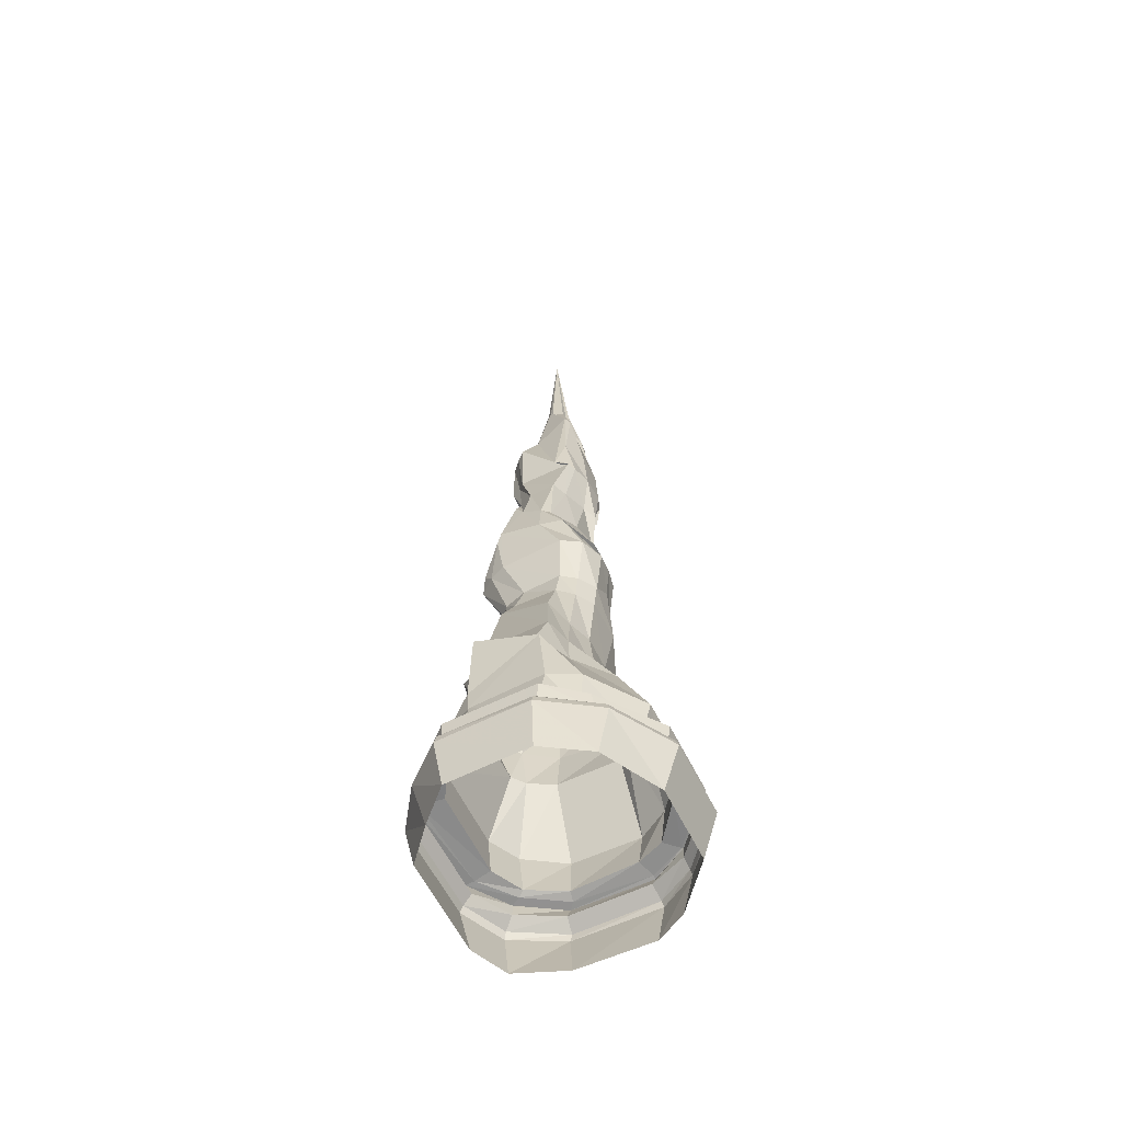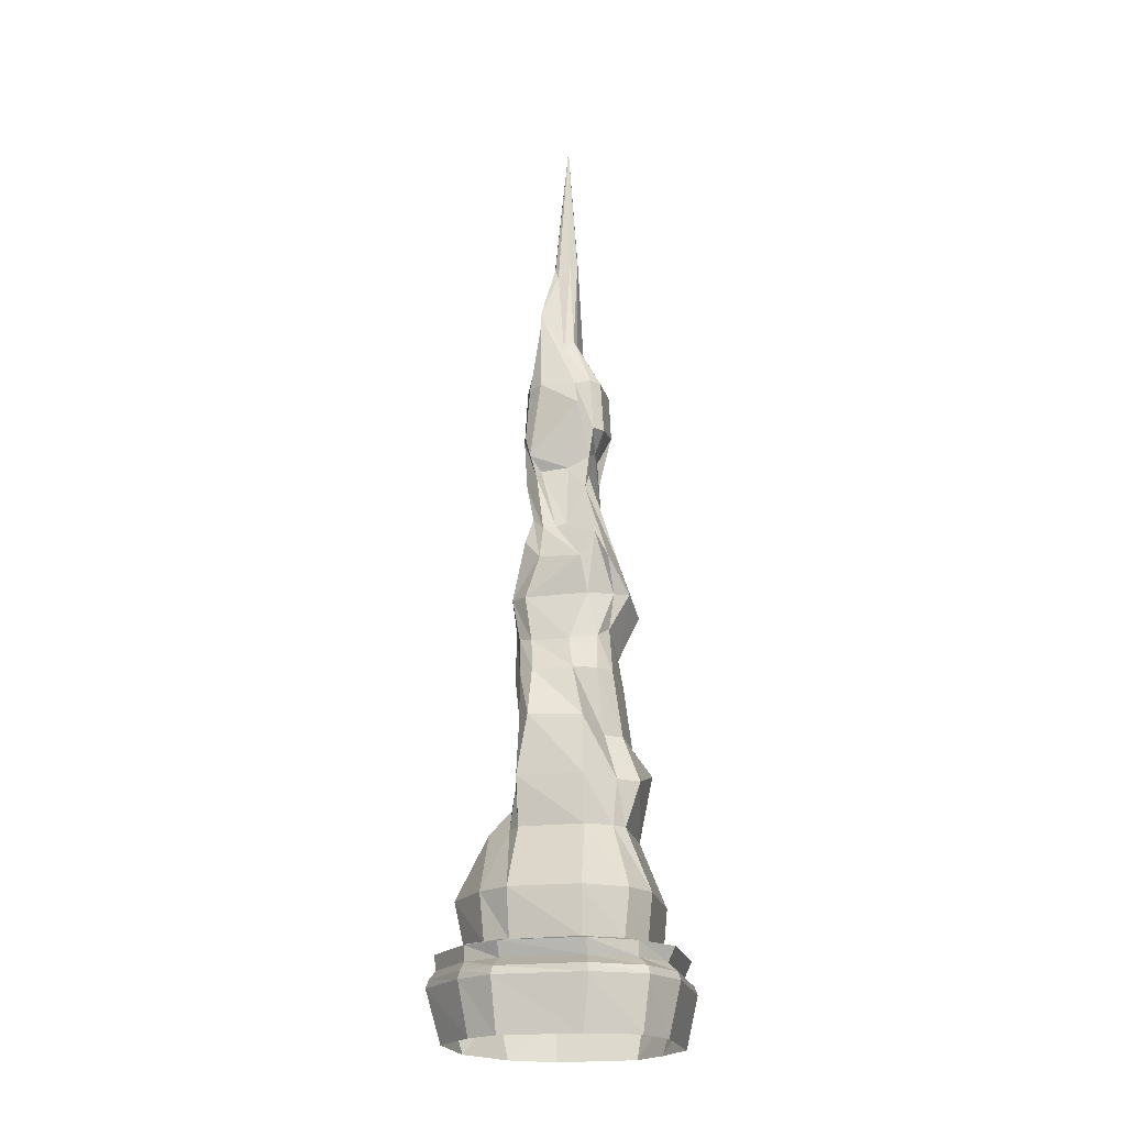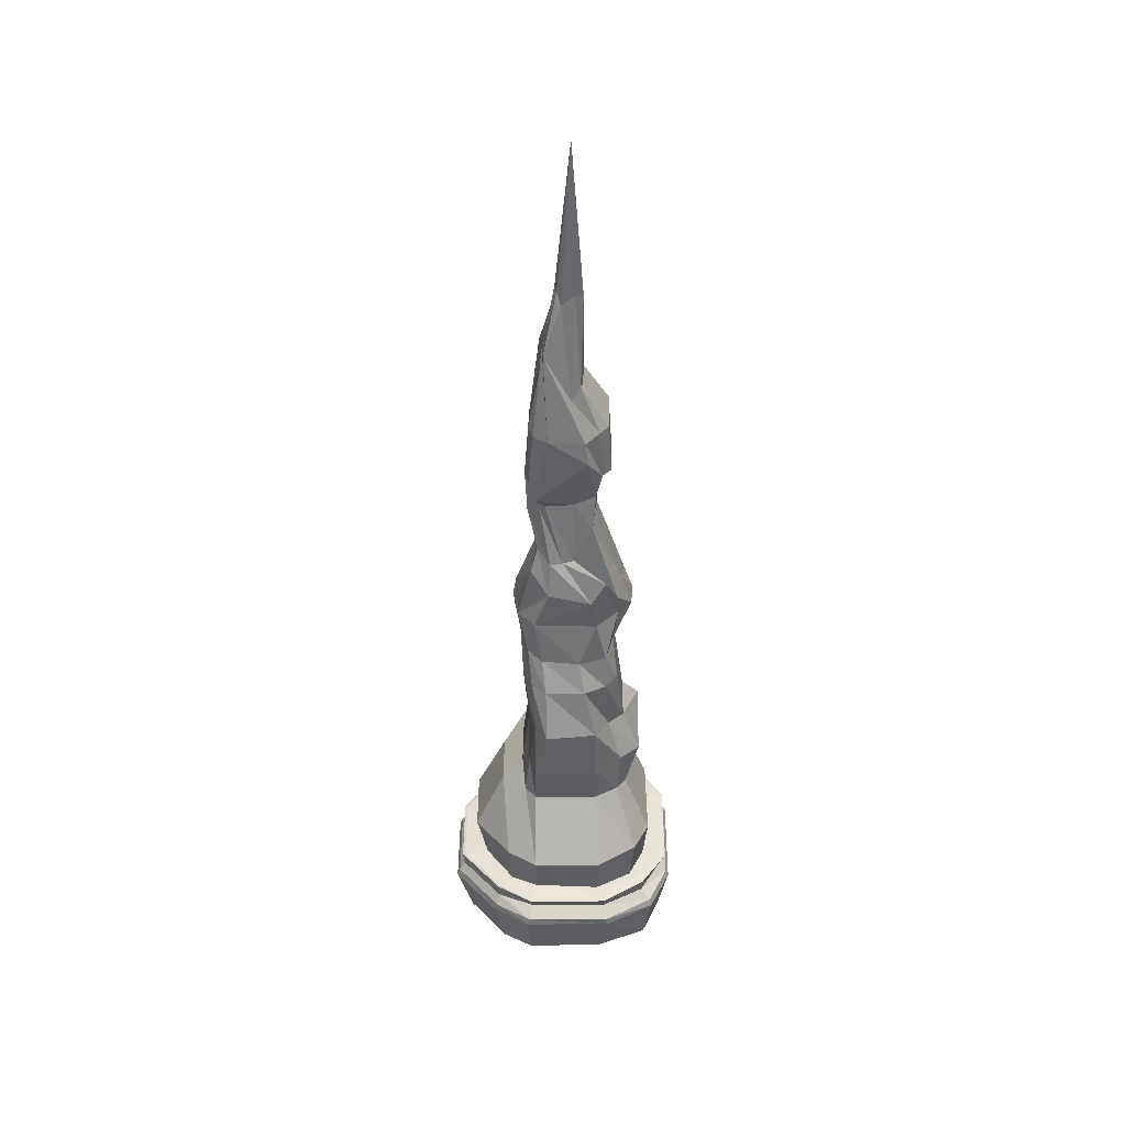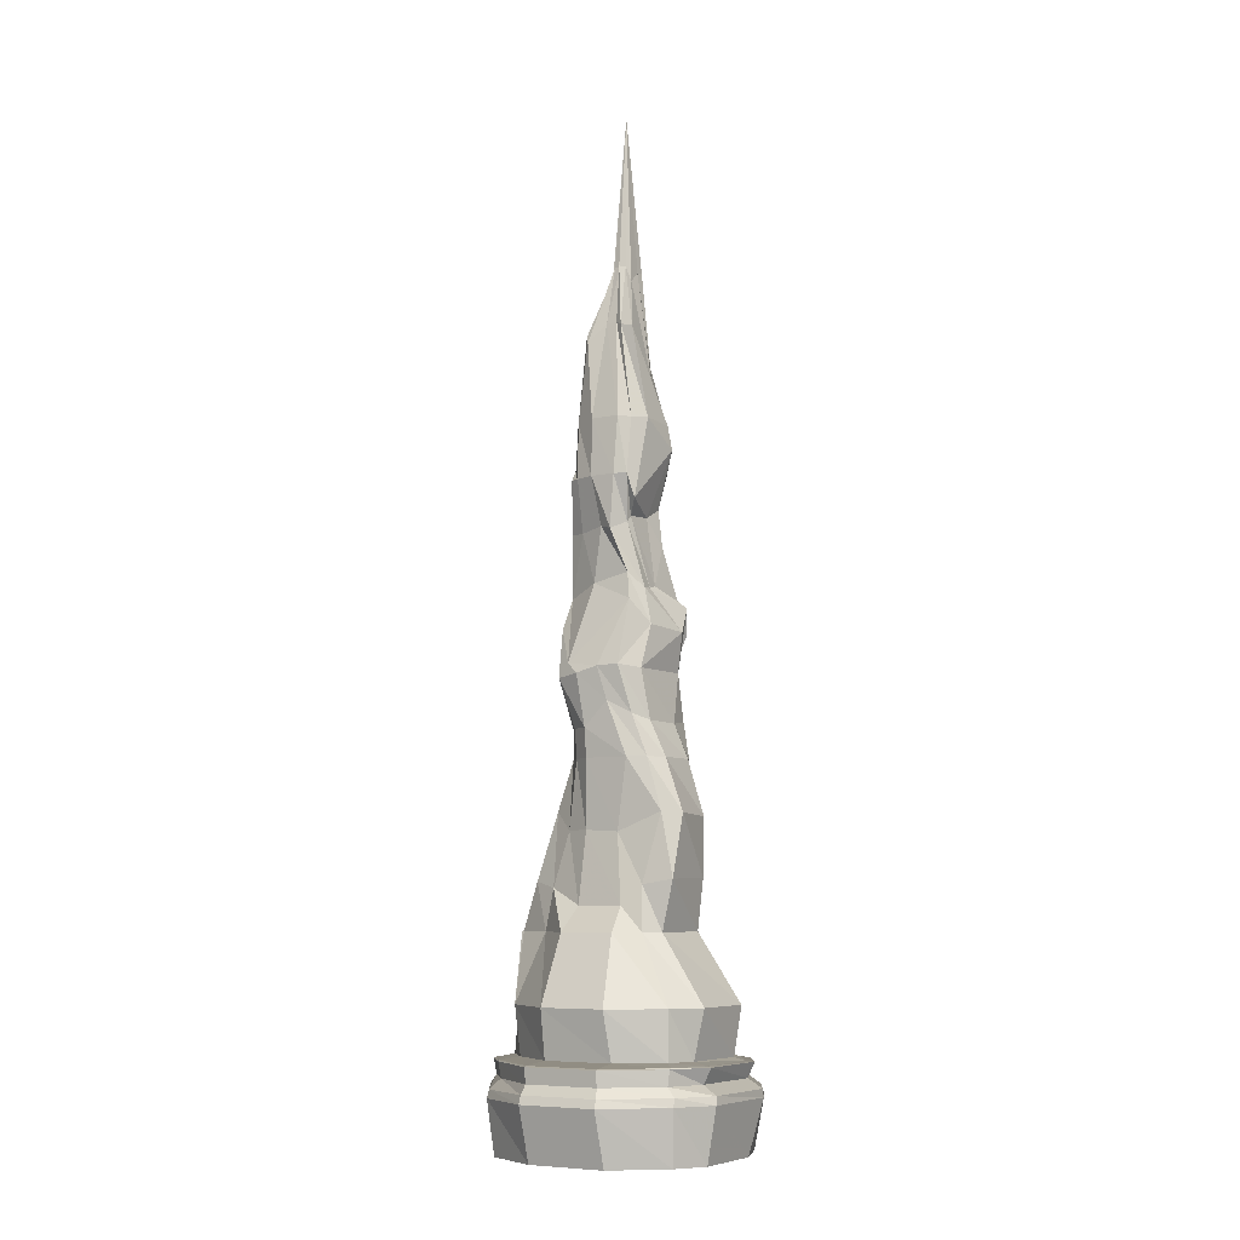
<metadata>
{"format":"obj","ext":"obj","renderer":"f3d","projection":"perspective","resolution":1024,"background":"white","views":[{"elev":-59.8,"azim":116.2,"up":"+Y"},{"elev":-20.6,"azim":-77.4,"up":"+Y"},{"elev":41.1,"azim":-89.9,"up":"+Y"},{"elev":-7.4,"azim":-148.6,"up":"+Y"}]}
</metadata>
<code>
v 0.1953 3.516 -0.3906
v -0.05469 3.484 -0.3984
v 0.1094 3.438 -0.4141
v 0.3672 3.789 -0.1953
v 0.3516 4.023 -0.08594
v 0.09375 4.117 -0.1953
v -0.2422 3.977 -0.2578
v -0.2109 3.492 -0.3672
v -0.2812 3.141 -0.2891
v -0.1094 3.234 -0.3516
v 0.07812 3.047 -0.3516
v 0.3047 3.414 -0.3438
v 0.4219 3.766 -0.01562
v 0.3906 4.055 -0.01562
v 0.3438 4.508 -0.1016
v 0.2188 4.5 -0.1562
v 0.01562 4.531 -0.2266
v -0.1953 4.18 -0.2031
v -0.3438 3.797 -0.1172
v -0.3281 3.469 -0.2344
v -0.3672 3.094 -0.1719
v -0.4766 2.828 -0.1406
v -0.3906 2.828 -0.2578
v -0.2578 2.828 -0.3281
v 0.07812 2.828 -0.3281
v 0.2188 3.047 -0.2578
v 0.3984 3.414 -0.1875
v 0.4375 3.844 0.3203
v 0.3828 4.172 0.1562
v 0.3281 4.516 0.1172
v 0.2812 4.898 0.2266
v 0.2812 4.898 -0.2109
v 0.2109 4.898 -0.2422
v 0.0625 4.898 -0.2891
v -0.09375 4.5 -0.2812
v -0.2812 4.07 -0.1016
v -0.4062 3.766 0.2266
v -0.3438 3.469 0.2734
v -0.3906 3.086 0.1328
v -0.4766 2.828 0.1797
v -0.5547 2.414 0.2734
v -0.6172 2.43 -0.1406
v -0.4922 2.438 -0.2344
v -0.1641 2.297 -0.2891
v 0.1016 2.312 -0.2891
v 0.2188 2.828 -0.2344
v 0.3047 3.047 -0.1406
v 0.375 3.414 0.3203
v 0.4219 3.75 0.3594
v 0.3672 4.32 0.2266
v 0.2344 4.594 0.25
v 0.2188 4.938 0.2812
v 0.2812 5.367 0.2734
v 0.3359 5.391 0.2031
v 0.3203 4.953 -0.1016
v 0.25 5.328 -0.1719
v 0.07812 5.336 -0.2578
v -0.1328 4.898 -0.2969
v -0.1797 4.555 -0.1797
v -0.2656 4.078 0
v -0.3828 3.961 0.3438
v -0.1875 3.492 0.4531
v -0.3438 3.109 0.3516
v -0.3906 2.828 0.3516
v -0.3047 2.312 0.3906
v -0.3672 1.945 0.5
v -0.5469 1.969 0.2734
v -0.5859 1.961 -0.2344
v -0.3672 1.922 -0.2891
v -0.2266 1.773 -0.3516
v 0.125 1.773 -0.3516
v 0.2891 2.312 -0.2188
v 0.3203 2.828 -0.1172
v 0.2891 3.047 0.1719
v 0.3203 3.414 0.4531
v 0.2969 3.516 0.5234
v 0.2188 4.328 0.2734
v 0.1406 4.773 0.2578
v 0.1641 5 0.375
v 0.1953 5.383 0.3516
v 0.08594 5.75 0.1562
v 0.1875 5.719 0.1328
v 0.2188 5.664 0.1172
v 0.1953 6 -0.1406
v 0.1641 5.938 -0.1797
v 0.03125 6.078 -0.125
v -0.1484 5.336 -0.2656
v -0.2266 4.898 -0.2656
v -0.1875 4.602 -0.1406
v -0.2578 4.102 0.08594
v -0.3281 3.773 0.4375
v -0.09375 3.508 0.5625
v -0.1875 3.203 0.4141
v -0.2656 2.828 0.4531
v -0.1953 2.312 0.5156
v -0.2422 1.945 0.6562
v -0.2891 1.586 0.5469
v -0.3906 1.586 0.4688
v -0.5 1.586 0.2734
v -0.5 1.586 -0.2344
v -0.3906 1.586 -0.3281
v -0.2578 1.586 -0.5234
v 0.1641 1.586 -0.5234
v 0.3984 1.898 -0.2578
v 0.4531 2.453 -0.1172
v 0.3281 2.828 0.2266
v 0.2344 3.047 0.3516
v 0.2188 3.414 0.5781
v -0.07812 3.781 0.4766
v -0.1641 4.539 0.25
v -0.02344 4.789 0.2734
v -0.1484 4.938 0.375
v -0.1562 5.359 0.3516
v -0.1328 5.742 0.1484
v -0.07812 6.5 0.1484
v -0.007812 6.5 0.1172
v 0.05469 6.508 0.09375
v 0.08594 6.492 0.05469
v 0.05469 6.508 0.05469
v 0.01562 6.531 -0.03125
v -0.03125 6.523 -0.03906
v -0.05469 6.086 -0.125
v -0.2422 5.32 -0.2266
v -0.2656 4.719 -0.2188
v -0.1875 4.617 0.08594
v -0.2344 4.414 0.2344
v 0.1641 3.047 0.4141
v 0.1641 2.828 0.4531
v 0.1953 2.312 0.5156
v 0.2812 2.109 0.6562
v 0.2812 1.586 0.5469
v 0.3047 1.07 0.75
v -0.3828 1.07 0.7578
v -0.625 1.07 0.6328
v -0.8281 1.07 0.3203
v -0.8359 1.07 -0.2344
v -0.6875 1.07 -0.4766
v -0.3359 1.07 -0.7656
v 0.1719 1.07 -0.7656
v 0.4453 1.586 -0.2891
v 0.5859 1.945 -0.1875
v 0.3672 2.719 0.3203
v 0.2578 2.828 0.3516
v -0.08594 6.523 -0.04688
v -0.2031 6.031 -0.1484
v -0.1094 6.055 -0.1562
v -0.03906 6.531 -0.0625
v -0.03125 7.711 0.05469
v -0.1172 6.414 -0.01562
v -0.2422 5.656 0.0625
v -0.3203 5.312 0.1719
v -0.3203 5.328 -0.1172
v -0.1094 6.516 0.1484
v -0.1094 6.5 0.08594
v -0.1953 5.758 0.1328
v -0.2422 5.359 0.2812
v -0.2266 4.938 0.3047
v -0.3438 5.133 0.1953
v -0.1875 4.703 0.2578
v 0.3047 2.312 0.3906
v 0.4141 1.945 0.5
v 0.4609 1.586 0.4688
v 0.5703 1.07 0.5859
v 0.5547 0.7031 0.5625
v 0.3203 0.7031 0.7109
v -0.3672 0.7031 0.7188
v -0.6172 0.7031 0.5938
v -0.7734 0.7031 0.3047
v -0.75 0.7031 -0.2344
v -0.6641 0.7031 -0.4453
v -0.3516 0.7031 -0.6797
v 0.1875 0.7031 -0.6875
v 0.5938 1.07 -0.4609
v 0.7188 1.586 -0.1641
v 0.5703 1.945 0.3203
v 0.75 1.797 0.3203
v 0.6875 1.25 0.375
v 0.6875 1.07 0.3594
v 0.7656 0.7188 0.3359
v 0.8828 0.6797 0.4141
v 0.6562 0.6797 0.6875
v 0.3672 0.6797 0.8906
v -0.3828 0.6797 0.8516
v -0.6484 0.6797 0.6406
v -0.8516 0.6797 0.3203
v -0.8828 0.6797 -0.2812
v -0.75 0.6797 -0.5547
v -0.3672 0.6797 -0.8828
v 0.2109 0.6797 -0.8828
v 0.5703 0.7031 -0.4219
v 0.7109 1.07 -0.2344
v 0.7188 1.586 -0.1875
v 0.7656 0.7031 -0.2031
v 0.8828 0.6797 -0.2578
v 0.8984 0.6719 -0.2812
v 0.8906 0.6719 0.4297
v 0.6562 0.6719 0.7031
v 0.3672 0.6719 0.9219
v -0.3828 0.6719 0.9219
v -0.6875 0.6719 0.7109
v -0.9062 0.6719 0.3672
v -0.9141 0.6719 -0.2812
v -0.75 0.6719 -0.5703
v -0.3672 0.6719 -0.9062
v 0.2109 0.6719 -0.9062
v 0.6719 0.6797 -0.5391
v 0.9531 0.4219 -0.2656
v 0.6797 0.4219 -0.6797
v 0.6719 0.007812 -0.5938
v 0.8906 0.007812 -0.25
v 0.9375 0.4219 0.4531
v 0.9297 0.4844 0.4375
v 0.9375 0.4844 -0.2656
v 0.6719 0.4844 -0.6641
v 0.2188 0.4219 -0.9609
v 0.2188 0.007812 -0.8359
v -0.3906 0.4219 -0.9609
v -0.3906 0.007812 -0.8359
v -0.7969 0.4219 -0.6016
v -0.75 0.007812 -0.5312
v -0.9688 0.4219 -0.3125
v -0.8828 0.007812 -0.2891
v -0.9609 0.4219 0.3984
v -0.8672 0.007812 0.3359
v -0.75 0.4219 0.7969
v -0.7031 0.007812 0.7344
v -0.3984 0.4219 0.9609
v -0.4062 0.007812 0.8672
v 0.3828 0.4219 0.9609
v 0.3828 0.01562 0.8672
v 0.6953 0.4219 0.7422
v 0.6406 0.007812 0.6406
v 0.875 0.007812 0.3984
v 0.2188 0.4844 -0.9375
v -0.3906 0.4844 -0.9375
v -0.7969 0.4844 -0.5859
v -0.9609 0.4844 -0.2969
v -0.9609 0.4844 0.3828
v -0.7344 0.4844 0.7812
v -0.3984 0.4844 0.9375
v 0.3828 0.4844 0.9375
v 0.6797 0.4844 0.7266
v 0.6562 0.5547 0.7031
v 0.875 0.5547 0.4297
v 0.8828 0.5547 -0.2656
v 0.6406 0.5547 -0.5625
v 0.2109 0.5547 -0.8906
v -0.3672 0.5547 -0.8906
v -0.7344 0.5547 -0.5703
v -0.8516 0.5547 -0.2812
v -0.8516 0.5547 0.3672
v -0.6719 0.5547 0.7031
v -0.3828 0.5547 0.8672
v 0.3672 0.5547 0.8672
v 0.6719 0.6719 -0.5547
f 1 2 3
f 1 3 4
f 1 4 5
f 1 5 6
f 1 6 7
f 1 7 2
f 2 7 8
f 2 8 9
f 2 9 10
f 2 10 3
f 3 10 11
f 3 11 12
f 3 12 4
f 4 12 13
f 4 13 14
f 4 14 5
f 5 14 15
f 5 15 16
f 5 16 6
f 6 16 17
f 6 17 18
f 6 18 7
f 7 18 19
f 7 19 8
f 8 19 20
f 8 20 21
f 8 21 9
f 9 21 22
f 9 22 23
f 9 23 10
f 10 23 24
f 10 24 11
f 11 24 25
f 11 25 26
f 11 26 12
f 12 26 27
f 12 27 13
f 13 27 28
f 13 28 29
f 13 29 14
f 14 29 30
f 14 30 15
f 15 30 31
f 15 31 32
f 15 32 16
f 16 32 33
f 16 33 17
f 17 33 34
f 17 34 35
f 17 35 18
f 18 35 36
f 18 36 19
f 19 36 37
f 19 37 20
f 20 37 38
f 20 38 39
f 20 39 21
f 21 39 40
f 21 40 22
f 22 40 41
f 22 41 42
f 22 42 23
f 23 42 43
f 23 43 24
f 24 43 44
f 24 44 25
f 25 44 45
f 25 45 46
f 25 46 26
f 26 46 47
f 26 47 27
f 27 47 48
f 27 48 28
f 28 48 49
f 28 49 50
f 28 50 29
f 29 50 51
f 29 51 30
f 30 51 52
f 30 52 31
f 31 52 53
f 31 53 54
f 31 54 32
f 32 54 55
f 32 55 33
f 33 55 56
f 33 56 34
f 34 56 57
f 34 57 58
f 34 58 35
f 35 58 59
f 35 59 36
f 36 59 60
f 36 60 37
f 37 60 61
f 37 61 38
f 38 61 62
f 38 62 63
f 38 63 39
f 39 63 64
f 39 64 40
f 40 64 65
f 40 65 41
f 41 65 66
f 41 66 67
f 41 67 42
f 42 67 68
f 42 68 43
f 43 68 69
f 43 69 44
f 44 69 70
f 44 70 45
f 45 70 71
f 45 71 72
f 45 72 46
f 46 72 73
f 46 73 47
f 47 73 74
f 47 74 48
f 48 74 75
f 48 75 49
f 49 75 76
f 49 76 77
f 49 77 50
f 50 77 78
f 50 78 51
f 51 78 79
f 51 79 52
f 52 79 80
f 52 80 53
f 53 80 81
f 53 81 82
f 53 82 54
f 54 82 83
f 54 83 55
f 55 83 84
f 55 84 56
f 56 84 85
f 56 85 57
f 57 85 86
f 57 86 87
f 57 87 58
f 58 87 88
f 58 88 59
f 59 88 89
f 59 89 60
f 60 89 90
f 60 90 61
f 61 90 91
f 61 91 62
f 62 91 92
f 62 92 93
f 62 93 63
f 63 93 94
f 63 94 64
f 64 94 95
f 64 95 65
f 65 95 96
f 65 96 66
f 66 96 97
f 66 97 98
f 66 98 67
f 67 98 99
f 67 99 68
f 68 99 100
f 68 100 69
f 69 100 101
f 69 101 70
f 70 101 102
f 70 102 71
f 71 102 103
f 71 103 104
f 71 104 72
f 72 104 105
f 72 105 73
f 73 105 106
f 73 106 74
f 74 106 107
f 74 107 75
f 75 107 108
f 75 108 76
f 76 108 109
f 76 109 110
f 76 110 77
f 77 110 111
f 77 111 78
f 78 111 112
f 78 112 79
f 79 112 113
f 79 113 80
f 80 113 114
f 80 114 81
f 81 114 115
f 81 115 116
f 81 116 82
f 82 116 117
f 82 117 83
f 83 117 118
f 83 118 84
f 84 118 119
f 84 119 85
f 85 119 120
f 85 120 86
f 86 120 121
f 86 121 122
f 86 122 87
f 87 122 123
f 87 123 88
f 88 123 124
f 88 124 89
f 89 124 125
f 89 125 90
f 90 125 126
f 90 126 91
f 91 126 109
f 91 109 92
f 92 109 108
f 92 108 127
f 92 127 93
f 93 127 128
f 93 128 94
f 94 128 129
f 94 129 95
f 95 129 130
f 95 130 96
f 96 130 131
f 96 131 97
f 97 131 132
f 97 132 133
f 97 133 98
f 98 133 134
f 98 134 99
f 99 134 135
f 99 135 100
f 100 135 136
f 100 136 101
f 101 136 137
f 101 137 102
f 102 137 138
f 102 138 103
f 103 138 139
f 103 139 140
f 103 140 104
f 104 140 141
f 104 141 105
f 105 141 142
f 105 142 106
f 106 142 143
f 106 143 107
f 107 143 127
f 107 127 108
f 144 145 146
f 144 146 147
f 144 147 148
f 144 148 149
f 144 149 145
f 145 149 150
f 145 150 151
f 145 151 152
f 145 152 146
f 146 152 123
f 146 123 122
f 146 122 147
f 147 122 121
f 147 121 148
f 148 121 120
f 148 120 119
f 148 119 118
f 148 118 117
f 148 117 116
f 148 116 115
f 148 115 153
f 148 153 154
f 148 154 149
f 149 154 150
f 150 154 155
f 150 155 156
f 150 156 151
f 151 156 157
f 151 157 158
f 151 158 152
f 152 158 124
f 152 124 123
f 155 114 113
f 155 113 156
f 156 113 112
f 156 112 157
f 157 112 111
f 157 111 159
f 157 159 158
f 158 159 125
f 158 125 124
f 153 115 114
f 153 114 155
f 153 155 154
f 125 159 126
f 126 159 110
f 126 110 109
f 159 111 110
f 128 143 160
f 128 160 129
f 129 160 161
f 129 161 130
f 130 161 162
f 130 162 131
f 131 162 163
f 131 163 132
f 132 163 164
f 132 164 165
f 132 165 133
f 133 165 166
f 133 166 134
f 134 166 167
f 134 167 135
f 135 167 168
f 135 168 136
f 136 168 169
f 136 169 137
f 137 169 170
f 137 170 138
f 138 170 171
f 138 171 139
f 139 171 172
f 139 172 173
f 139 173 140
f 140 173 174
f 140 174 141
f 141 174 175
f 141 175 142
f 142 175 160
f 142 160 143
f 160 175 161
f 161 175 176
f 161 176 162
f 162 176 177
f 162 177 163
f 163 177 178
f 163 178 179
f 163 179 164
f 164 179 180
f 164 180 181
f 164 181 165
f 165 181 182
f 165 182 166
f 166 182 183
f 166 183 167
f 167 183 184
f 167 184 168
f 168 184 185
f 168 185 169
f 169 185 186
f 169 186 170
f 170 186 187
f 170 187 171
f 171 187 188
f 171 188 172
f 172 188 189
f 172 189 190
f 172 190 173
f 173 190 191
f 173 191 192
f 173 192 174
f 174 192 176
f 174 176 175
f 176 192 177
f 177 192 178
f 178 192 191
f 178 191 193
f 178 193 179
f 179 193 194
f 179 194 180
f 180 194 195
f 180 195 196
f 180 196 181
f 181 196 197
f 181 197 182
f 182 197 198
f 182 198 183
f 183 198 199
f 183 199 184
f 184 199 200
f 184 200 185
f 185 200 201
f 185 201 186
f 186 201 202
f 186 202 187
f 187 202 203
f 187 203 188
f 188 203 204
f 188 204 189
f 189 204 205
f 189 205 206
f 189 206 190
f 190 206 193
f 190 193 191
f 207 208 209
f 207 209 210
f 207 210 211
f 207 211 212
f 207 212 213
f 207 213 208
f 208 213 214
f 208 214 215
f 208 215 216
f 208 216 209
f 215 217 218
f 215 218 216
f 217 219 220
f 217 220 218
f 219 221 222
f 219 222 220
f 221 223 224
f 221 224 222
f 223 225 226
f 223 226 224
f 225 227 228
f 225 228 226
f 227 229 230
f 227 230 228
f 229 231 232
f 229 232 230
f 231 211 233
f 231 233 232
f 211 210 233
f 214 234 215
f 215 234 217
f 217 234 235
f 217 235 219
f 219 235 236
f 219 236 221
f 221 236 237
f 221 237 223
f 223 237 238
f 223 238 225
f 225 238 239
f 225 239 227
f 227 239 240
f 227 240 229
f 229 240 241
f 229 241 231
f 231 241 242
f 231 242 211
f 211 242 212
f 212 242 243
f 212 243 244
f 212 244 213
f 213 244 245
f 213 245 214
f 214 245 246
f 214 246 234
f 234 246 247
f 234 247 235
f 235 247 248
f 235 248 236
f 236 248 249
f 236 249 237
f 237 249 250
f 237 250 238
f 238 250 251
f 238 251 239
f 239 251 252
f 239 252 240
f 240 252 253
f 240 253 241
f 241 253 254
f 241 254 242
f 242 254 243
f 243 254 198
f 243 198 197
f 243 197 244
f 244 197 196
f 244 196 245
f 245 196 195
f 245 195 246
f 246 195 255
f 246 255 247
f 247 255 205
f 247 205 248
f 248 205 204
f 248 204 249
f 249 204 203
f 249 203 250
f 250 203 202
f 250 202 251
f 251 202 201
f 251 201 252
f 252 201 200
f 252 200 253
f 253 200 199
f 253 199 254
f 254 199 198
f 194 206 255
f 194 255 195
f 206 205 255
f 193 206 194
f 127 143 128

</code>
